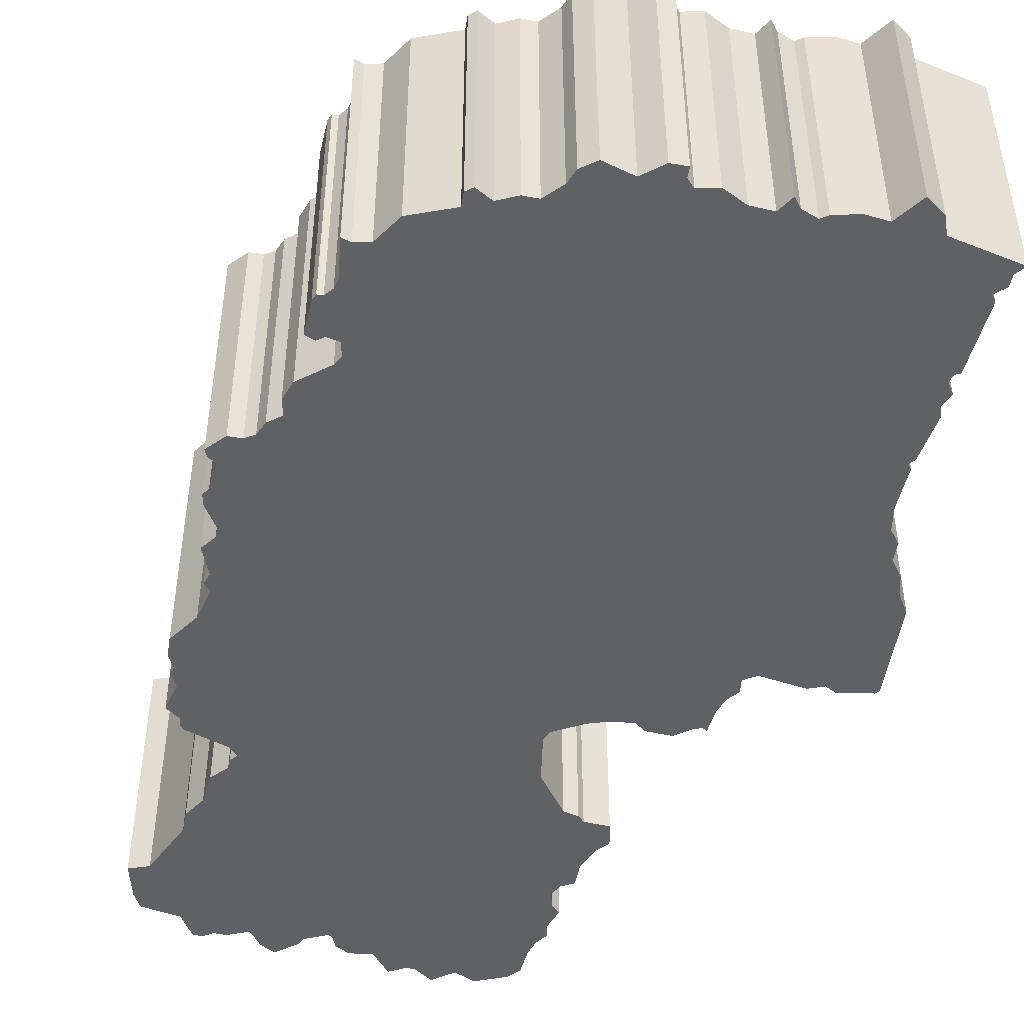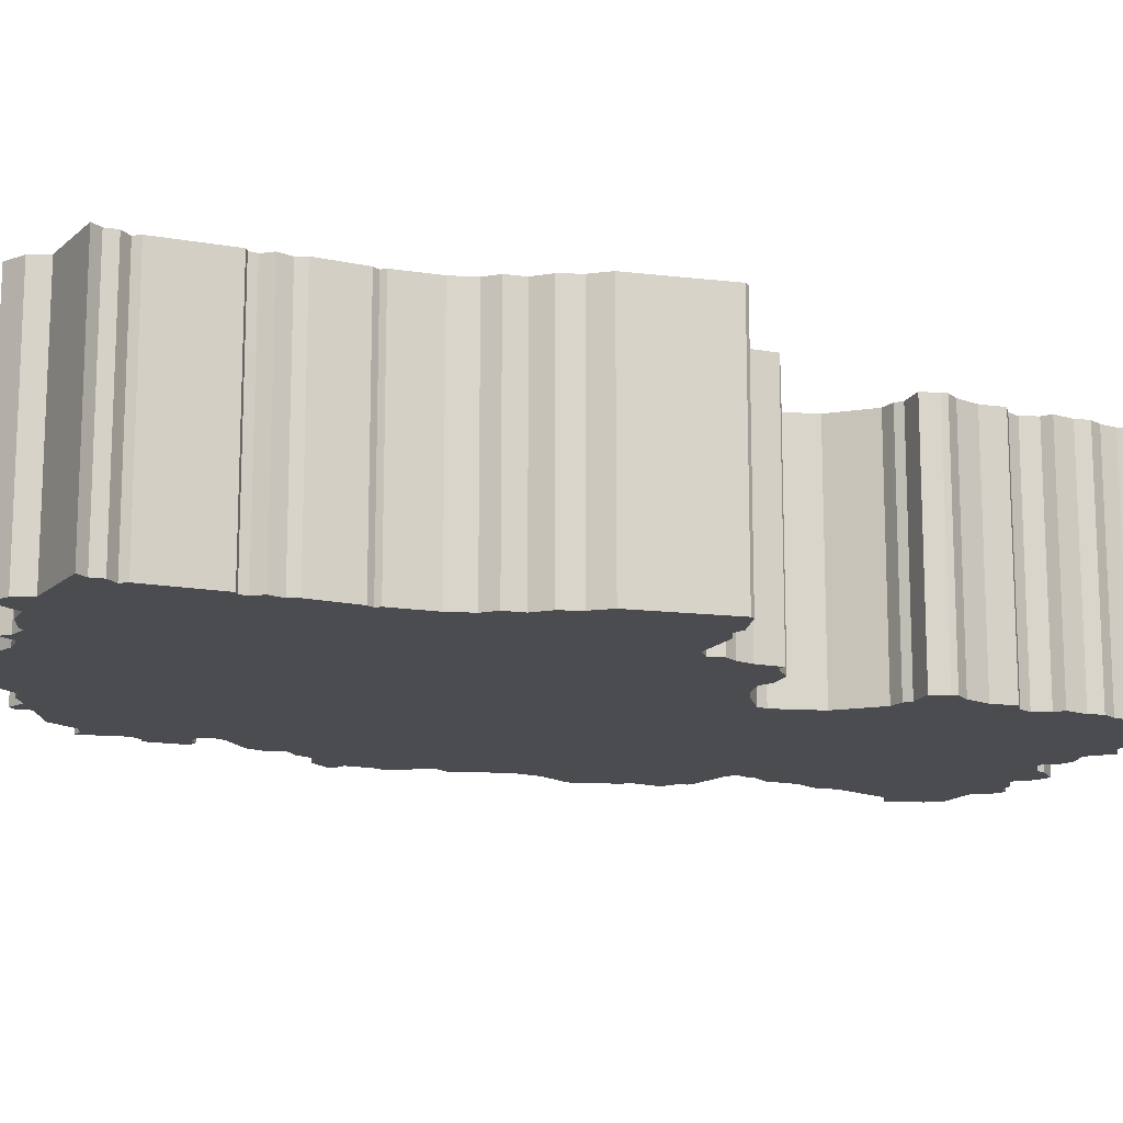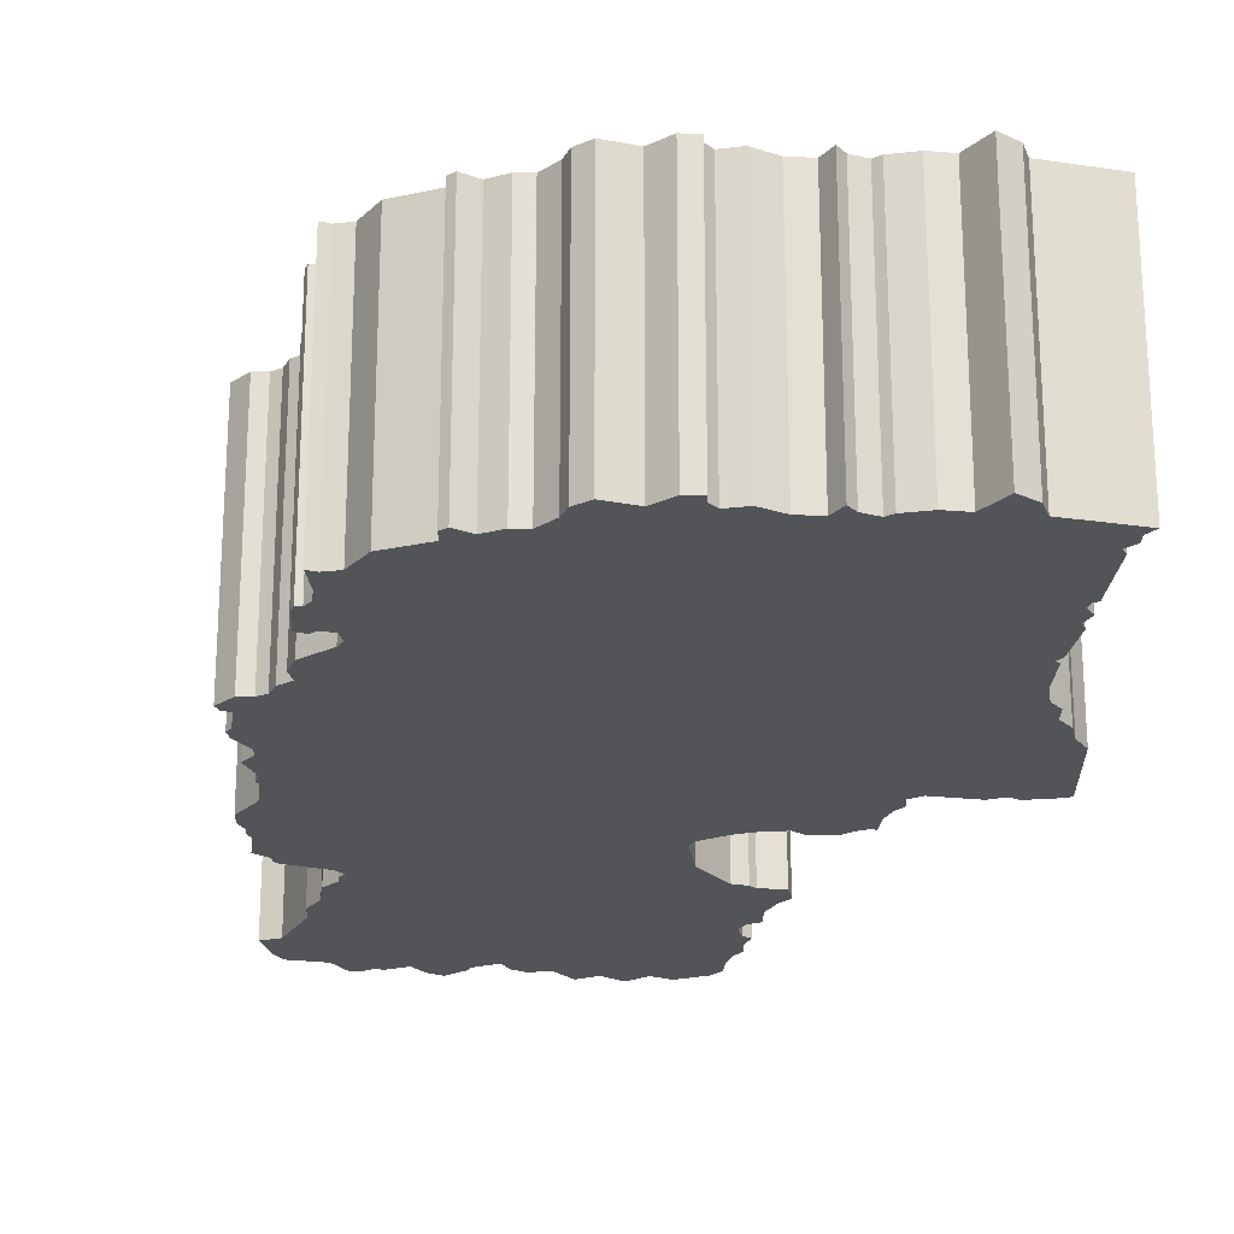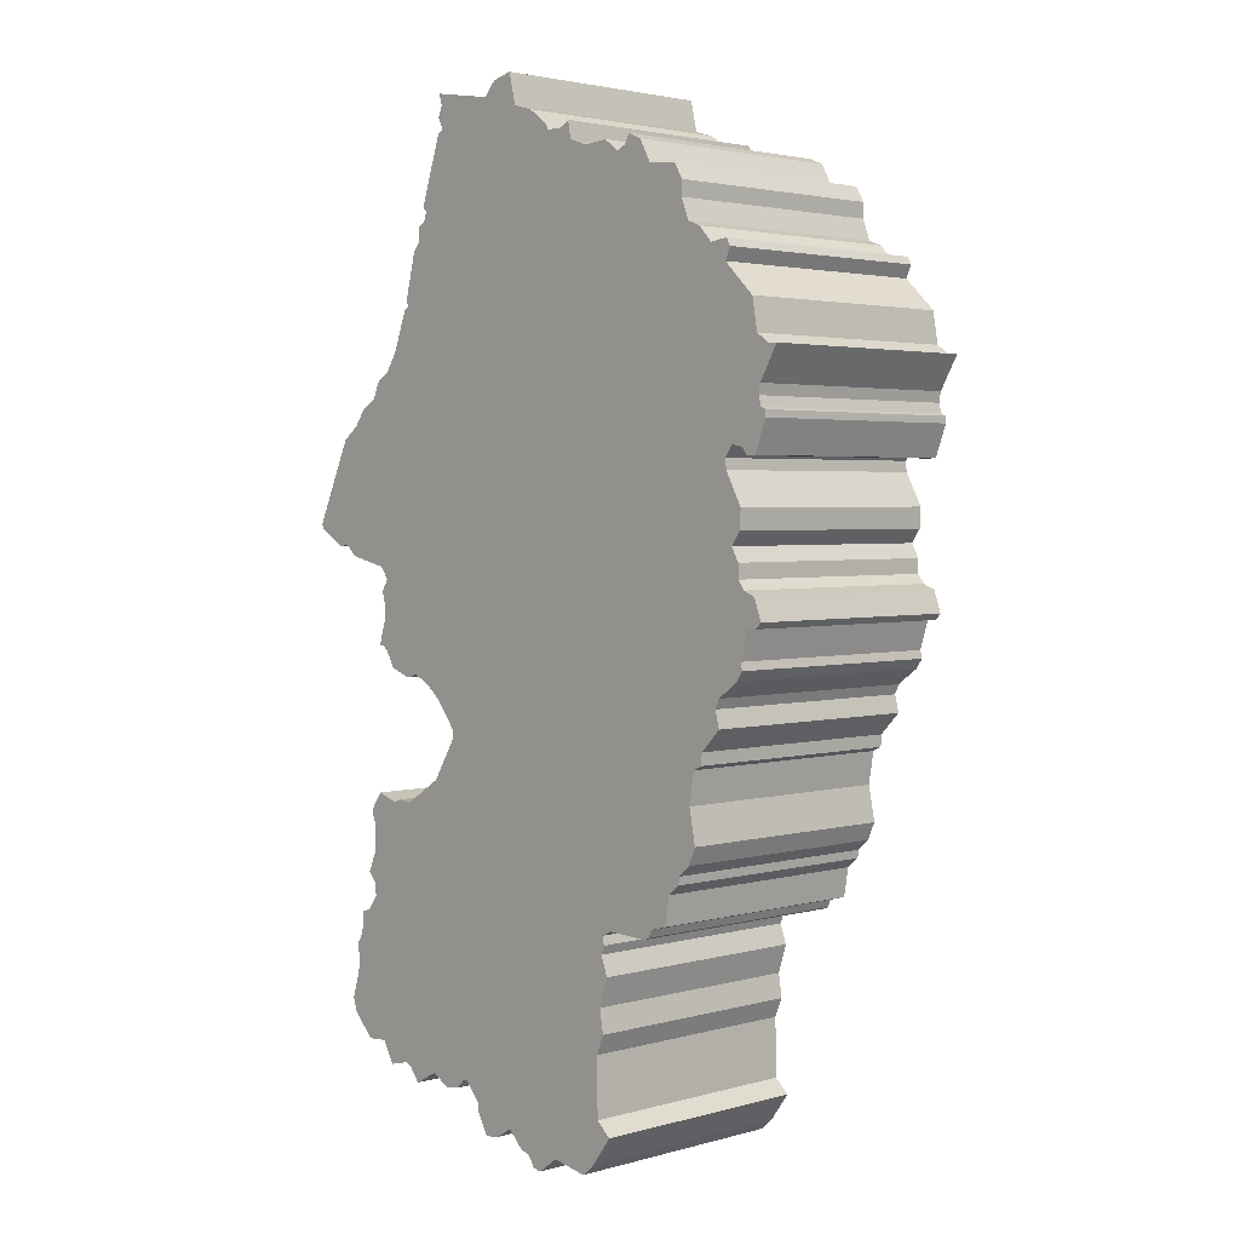
<metadata>
{"format":"obj","ext":"obj","renderer":"f3d","projection":"perspective","resolution":1024,"background":"white","views":[{"elev":-48.1,"azim":146.6,"up":"+Z"},{"elev":-15.1,"azim":-129.3,"up":"+Z"},{"elev":-23.2,"azim":156.3,"up":"+Z"},{"elev":2.8,"azim":46.2,"up":"+Y"}]}
</metadata>
<code>
v -11.42 7.351 0
v -10.7 7.872 0
v -10.19 8.579 0
v -9.493 8.996 0
v -9.177 9.716 0
v -8.594 10.05 0
v -8.062 10.9 0
v -7.438 12.54 0
v -7.231 12.66 0
v -7.31 12.96 0
v -6.826 14.83 0
v -6.549 15.16 0
v -6.545 15.77 0
v -6.121 16.07 0
v -6.066 16.41 0
v -6.223 16.58 0
v -5.285 19.38 0
v -5.017 19.57 0
v -5.238 20.06 0
v -5.053 20.52 0
v -5.207 21 0
v -2.382 20.53 0
v -1.859 21.12 0
v -0.9521 21.34 0
v -0.6373 20.02 0
v 0.2476 19.77 0
v 1.077 19.18 0
v 1.265 18.89 0
v 1.951 18.88 0
v 2.388 19.13 0
v 2.514 18.39 0
v 3.373 18.1 0
v 4.413 18.19 0
v 5.092 17.71 0
v 5.496 17.91 0
v 5.672 18.29 0
v 6.287 18.03 0
v 6.778 17.12 0
v 8.053 17 0
v 8.437 16.35 0
v 8.42 15.72 0
v 8.75 14.85 0
v 9.323 14.62 0
v 9.89 14 0
v 10.66 14.1 0
v 10.83 13.78 0
v 10.6 13.27 0
v 11.91 11.99 0
v 12.15 10.67 0
v 12.68 10.3 0
v 13.08 10.29 0
v 12.3 8.917 0
v 12.23 8.486 0
v 12.35 8.08 0
v 12.56 7.983 0
v 12.56 7.702 0
v 12.08 6.399 0
v 11.64 6.394 0
v 11.45 6.696 0
v 10.94 6.784 0
v 10.62 6.31 0
v 10.66 5.883 0
v 11.37 4.559 0
v 11.32 3.724 0
v 10.94 3.171 0
v 11.27 2.596 0
v 11.27 1.998 0
v 11.54 1.621 0
v 12.05 1.408 0
v 12.37 0.5113 0
v 12.12 0.2609 0
v 11.74 0.2428 0
v 11.4 -0.9167 0
v 11.47 -1.245 0
v 11.21 -1.641 0
v 10.32 -2.288 0
v 10.15 -2.683 0
v 10.33 -3.398 0
v 9.48 -4.284 0
v 9.448 -4.78 0
v 9.074 -4.963 0
v 8.857 -6.3 0
v 9.14 -7.756 0
v 8.821 -8.48 0
v 8.34 -8.916 0
v 8.301 -9.253 0
v 7.802 -9.668 0
v 7.605 -10.87 0
v 6.892 -11.06 0
v 6.748 -11.38 0
v 6.519 -11.48 0
v 4.696 -11.4 0
v 4.259 -11.61 0
v 4.347 -11.98 0
v 4.209 -12.35 0
v 4.495 -13.17 0
v 4.117 -14.39 0
v 4.281 -15.4 0
v 3.939 -16.22 0
v 3.994 -18.71 0
v 4.622 -19.29 0
v 3.742 -20.5 0
v 3.178 -20.98 0
v 1.616 -20.67 0
v 0.7024 -21.34 0
v 0.3298 -21.24 0
v 0.06466 -20.83 0
v -0.413 -20.65 0
v -1.061 -19.98 0
v -1.804 -20.45 0
v -2.482 -20.54 0
v -3.007 -19.59 0
v -3 -19.25 0
v -3.679 -18.5 0
v -3.884 -18.52 0
v -4.266 -18.91 0
v -4.923 -19 0
v -5.735 -18.53 0
v -6.798 -19.13 0
v -7.238 -18.57 0
v -7.56 -18.41 0
v -8.475 -18.63 0
v -9.01 -17.72 0
v -9.922 -17.77 0
v -10.87 -16.82 0
v -11.07 -16.2 0
v -10.73 -15.18 0
v -10.64 -14.49 0
v -10.76 -13.9 0
v -10.45 -13.39 0
v -10.38 -12.46 0
v -9.945 -12.3 0
v -9.513 -11.73 0
v -9.57 -11.17 0
v -9.924 -10.72 0
v -9.53 -9.78 0
v -9.524 -8.757 0
v -9.718 -8.177 0
v -9.622 -7.94 0
v -9.193 -7.34 0
v -8.234 -7.668 0
v -7.901 -7.516 0
v -7.281 -7.596 0
v -5.557 -6.517 0
v -4.517 -4.818 0
v -4.514 -4.37 0
v -5.358 -3.281 0
v -6.016 -2.715 0
v -6.802 -2.299 0
v -7.331 -2.449 0
v -8.297 -2.101 0
v -8.688 -1.429 0
v -8.96 -1.179 0
v -9.173 -1.216 0
v -8.854 -0.2185 0
v -8.816 0.4714 0
v -8.973 1.034 0
v -8.676 1.551 0
v -9.033 2.052 0
v -10.85 2.472 0
v -11.33 2.932 0
v -11.82 2.877 0
v -13 3.602 0
v -13.08 3.803 0
v -11.42 7.351 10
v -10.7 7.872 10
v -10.19 8.579 10
v -9.493 8.996 10
v -9.177 9.716 10
v -8.594 10.05 10
v -8.062 10.9 10
v -7.438 12.54 10
v -7.231 12.66 10
v -7.31 12.96 10
v -6.826 14.83 10
v -6.549 15.16 10
v -6.545 15.77 10
v -6.121 16.07 10
v -6.066 16.41 10
v -6.223 16.58 10
v -5.285 19.38 10
v -5.017 19.57 10
v -5.238 20.06 10
v -5.053 20.52 10
v -5.207 21 10
v -2.382 20.53 10
v -1.859 21.12 10
v -0.9521 21.34 10
v -0.6373 20.02 10
v 0.2476 19.77 10
v 1.077 19.18 10
v 1.265 18.89 10
v 1.951 18.88 10
v 2.388 19.13 10
v 2.514 18.39 10
v 3.373 18.1 10
v 4.413 18.19 10
v 5.092 17.71 10
v 5.496 17.91 10
v 5.672 18.29 10
v 6.287 18.03 10
v 6.778 17.12 10
v 8.053 17 10
v 8.437 16.35 10
v 8.42 15.72 10
v 8.75 14.85 10
v 9.323 14.62 10
v 9.89 14 10
v 10.66 14.1 10
v 10.83 13.78 10
v 10.6 13.27 10
v 11.91 11.99 10
v 12.15 10.67 10
v 12.68 10.3 10
v 13.08 10.29 10
v 12.3 8.917 10
v 12.23 8.486 10
v 12.35 8.08 10
v 12.56 7.983 10
v 12.56 7.702 10
v 12.08 6.399 10
v 11.64 6.394 10
v 11.45 6.696 10
v 10.94 6.784 10
v 10.62 6.31 10
v 10.66 5.883 10
v 11.37 4.559 10
v 11.32 3.724 10
v 10.94 3.171 10
v 11.27 2.596 10
v 11.27 1.998 10
v 11.54 1.621 10
v 12.05 1.408 10
v 12.37 0.5113 10
v 12.12 0.2609 10
v 11.74 0.2428 10
v 11.4 -0.9167 10
v 11.47 -1.245 10
v 11.21 -1.641 10
v 10.32 -2.288 10
v 10.15 -2.683 10
v 10.33 -3.398 10
v 9.48 -4.284 10
v 9.448 -4.78 10
v 9.074 -4.963 10
v 8.857 -6.3 10
v 9.14 -7.756 10
v 8.821 -8.48 10
v 8.34 -8.916 10
v 8.301 -9.253 10
v 7.802 -9.668 10
v 7.605 -10.87 10
v 6.892 -11.06 10
v 6.748 -11.38 10
v 6.519 -11.48 10
v 4.696 -11.4 10
v 4.259 -11.61 10
v 4.347 -11.98 10
v 4.209 -12.35 10
v 4.495 -13.17 10
v 4.117 -14.39 10
v 4.281 -15.4 10
v 3.939 -16.22 10
v 3.994 -18.71 10
v 4.622 -19.29 10
v 3.742 -20.5 10
v 3.178 -20.98 10
v 1.616 -20.67 10
v 0.7024 -21.34 10
v 0.3298 -21.24 10
v 0.06466 -20.83 10
v -0.413 -20.65 10
v -1.061 -19.98 10
v -1.804 -20.45 10
v -2.482 -20.54 10
v -3.007 -19.59 10
v -3 -19.25 10
v -3.679 -18.5 10
v -3.884 -18.52 10
v -4.266 -18.91 10
v -4.923 -19 10
v -5.735 -18.53 10
v -6.798 -19.13 10
v -7.238 -18.57 10
v -7.56 -18.41 10
v -8.475 -18.63 10
v -9.01 -17.72 10
v -9.922 -17.77 10
v -10.87 -16.82 10
v -11.07 -16.2 10
v -10.73 -15.18 10
v -10.64 -14.49 10
v -10.76 -13.9 10
v -10.45 -13.39 10
v -10.38 -12.46 10
v -9.945 -12.3 10
v -9.513 -11.73 10
v -9.57 -11.17 10
v -9.924 -10.72 10
v -9.53 -9.78 10
v -9.524 -8.757 10
v -9.718 -8.177 10
v -9.622 -7.94 10
v -9.193 -7.34 10
v -8.234 -7.668 10
v -7.901 -7.516 10
v -7.281 -7.596 10
v -5.557 -6.517 10
v -4.517 -4.818 10
v -4.514 -4.37 10
v -5.358 -3.281 10
v -6.016 -2.715 10
v -6.802 -2.299 10
v -7.331 -2.449 10
v -8.297 -2.101 10
v -8.688 -1.429 10
v -8.96 -1.179 10
v -9.173 -1.216 10
v -8.854 -0.2185 10
v -8.816 0.4714 10
v -8.973 1.034 10
v -8.676 1.551 10
v -9.033 2.052 10
v -10.85 2.472 10
v -11.33 2.932 10
v -11.82 2.877 10
v -13 3.602 10
v -13.08 3.803 10
f 163 164 1
f 161 162 163
f 159 160 161
f 156 157 158
f 153 154 155
f 150 151 152
f 141 142 143
f 139 140 141
f 137 138 139
f 134 135 136
f 130 131 132
f 128 129 130
f 125 126 127
f 123 124 125
f 121 122 123
f 118 119 120
f 116 117 118
f 111 112 113
f 109 110 111
f 107 108 109
f 105 106 107
f 102 103 104
f 100 101 102
f 97 98 99
f 95 96 97
f 93 94 95
f 90 91 92
f 87 88 89
f 85 86 87
f 83 84 85
f 79 80 81
f 77 78 79
f 74 75 76
f 70 71 72
f 68 69 70
f 65 66 67
f 63 64 65
f 57 58 59
f 55 56 57
f 50 51 52
f 47 48 49
f 45 46 47
f 42 43 44
f 39 40 41
f 36 37 38
f 32 33 34
f 29 30 31
f 26 27 28
f 23 24 25
f 20 21 22
f 18 19 20
f 16 17 18
f 12 13 14
f 10 11 12
f 7 8 9
f 4 5 6
f 2 3 4
f 163 1 2
f 159 161 163
f 155 156 158
f 152 153 155
f 149 150 152
f 139 141 143
f 133 134 136
f 130 132 133
f 127 128 130
f 123 125 127
f 118 120 121
f 115 116 118
f 109 111 113
f 104 105 107
f 100 102 104
f 95 97 99
f 89 90 92
f 83 85 87
f 77 79 81
f 73 74 76
f 68 70 72
f 62 63 65
f 55 57 59
f 49 50 52
f 44 45 47
f 38 39 41
f 35 36 38
f 28 29 31
f 25 26 28
f 22 23 25
f 18 20 22
f 15 16 18
f 10 12 14
f 163 2 4
f 152 155 158
f 137 139 143
f 133 136 137
f 127 130 133
f 121 123 127
f 115 118 121
f 109 113 114
f 104 107 109
f 99 100 104
f 93 95 99
f 87 89 92
f 82 83 87
f 76 77 81
f 72 73 76
f 67 68 72
f 55 59 60
f 49 52 53
f 44 47 49
f 38 41 42
f 34 35 38
f 22 25 28
f 15 18 22
f 9 10 14
f 163 4 6
f 149 152 158
f 133 137 143
f 121 127 133
f 114 115 121
f 104 109 114
f 93 99 104
f 87 92 93
f 81 82 87
f 67 72 76
f 54 55 60
f 44 49 53
f 34 38 42
f 15 22 28
f 159 163 6
f 148 149 158
f 133 143 144
f 114 121 133
f 93 104 114
f 81 87 93
f 67 76 81
f 53 54 60
f 42 44 53
f 32 34 42
f 15 28 31
f 159 6 7
f 147 148 158
f 114 133 144
f 81 93 114
f 65 67 81
f 42 53 60
f 31 32 42
f 14 15 31
f 159 7 9
f 146 147 158
f 114 144 145
f 65 81 114
f 42 60 61
f 14 31 42
f 159 9 14
f 114 145 146
f 62 65 114
f 42 61 62
f 159 14 42
f 62 114 146
f 159 42 62
f 62 146 158
f 158 159 62
f 165 328 327
f 327 326 325
f 325 324 323
f 322 321 320
f 319 318 317
f 316 315 314
f 307 306 305
f 305 304 303
f 303 302 301
f 300 299 298
f 296 295 294
f 294 293 292
f 291 290 289
f 289 288 287
f 287 286 285
f 284 283 282
f 282 281 280
f 277 276 275
f 275 274 273
f 273 272 271
f 271 270 269
f 268 267 266
f 266 265 264
f 263 262 261
f 261 260 259
f 259 258 257
f 256 255 254
f 253 252 251
f 251 250 249
f 249 248 247
f 245 244 243
f 243 242 241
f 240 239 238
f 236 235 234
f 234 233 232
f 231 230 229
f 229 228 227
f 223 222 221
f 221 220 219
f 216 215 214
f 213 212 211
f 211 210 209
f 208 207 206
f 205 204 203
f 202 201 200
f 198 197 196
f 195 194 193
f 192 191 190
f 189 188 187
f 186 185 184
f 184 183 182
f 182 181 180
f 178 177 176
f 176 175 174
f 173 172 171
f 170 169 168
f 168 167 166
f 166 165 327
f 327 325 323
f 322 320 319
f 319 317 316
f 316 314 313
f 307 305 303
f 300 298 297
f 297 296 294
f 294 292 291
f 291 289 287
f 285 284 282
f 282 280 279
f 277 275 273
f 271 269 268
f 268 266 264
f 263 261 259
f 256 254 253
f 251 249 247
f 245 243 241
f 240 238 237
f 236 234 232
f 229 227 226
f 223 221 219
f 216 214 213
f 211 209 208
f 205 203 202
f 202 200 199
f 195 193 192
f 192 190 189
f 189 187 186
f 186 184 182
f 182 180 179
f 178 176 174
f 168 166 327
f 322 319 316
f 307 303 301
f 301 300 297
f 297 294 291
f 291 287 285
f 285 282 279
f 278 277 273
f 273 271 268
f 268 264 263
f 263 259 257
f 256 253 251
f 251 247 246
f 245 241 240
f 240 237 236
f 236 232 231
f 224 223 219
f 217 216 213
f 213 211 208
f 206 205 202
f 202 199 198
f 192 189 186
f 186 182 179
f 178 174 173
f 170 168 327
f 322 316 313
f 307 301 297
f 297 291 285
f 285 279 278
f 278 273 268
f 268 263 257
f 257 256 251
f 251 246 245
f 240 236 231
f 224 219 218
f 217 213 208
f 206 202 198
f 192 186 179
f 170 327 323
f 322 313 312
f 308 307 297
f 297 285 278
f 278 268 257
f 257 251 245
f 245 240 231
f 224 218 217
f 217 208 206
f 206 198 196
f 195 192 179
f 171 170 323
f 322 312 311
f 308 297 278
f 278 257 245
f 245 231 229
f 224 217 206
f 206 196 195
f 195 179 178
f 173 171 323
f 322 311 310
f 309 308 278
f 278 245 229
f 225 224 206
f 206 195 178
f 178 173 323
f 310 309 278
f 278 229 226
f 226 225 206
f 206 178 323
f 310 278 226
f 226 206 323
f 322 310 226
f 226 323 322
f 165 166 1
f 1 166 2
f 166 167 2
f 2 167 3
f 167 168 3
f 3 168 4
f 168 169 4
f 4 169 5
f 169 170 5
f 5 170 6
f 170 171 6
f 6 171 7
f 171 172 7
f 7 172 8
f 172 173 8
f 8 173 9
f 173 174 9
f 9 174 10
f 174 175 10
f 10 175 11
f 175 176 11
f 11 176 12
f 176 177 12
f 12 177 13
f 177 178 13
f 13 178 14
f 178 179 14
f 14 179 15
f 179 180 15
f 15 180 16
f 180 181 16
f 16 181 17
f 181 182 17
f 17 182 18
f 182 183 18
f 18 183 19
f 183 184 19
f 19 184 20
f 184 185 20
f 20 185 21
f 185 186 21
f 21 186 22
f 186 187 22
f 22 187 23
f 187 188 23
f 23 188 24
f 188 189 24
f 24 189 25
f 189 190 25
f 25 190 26
f 190 191 26
f 26 191 27
f 191 192 27
f 27 192 28
f 192 193 28
f 28 193 29
f 193 194 29
f 29 194 30
f 194 195 30
f 30 195 31
f 195 196 31
f 31 196 32
f 196 197 32
f 32 197 33
f 197 198 33
f 33 198 34
f 198 199 34
f 34 199 35
f 199 200 35
f 35 200 36
f 200 201 36
f 36 201 37
f 201 202 37
f 37 202 38
f 202 203 38
f 38 203 39
f 203 204 39
f 39 204 40
f 204 205 40
f 40 205 41
f 205 206 41
f 41 206 42
f 206 207 42
f 42 207 43
f 207 208 43
f 43 208 44
f 208 209 44
f 44 209 45
f 209 210 45
f 45 210 46
f 210 211 46
f 46 211 47
f 211 212 47
f 47 212 48
f 212 213 48
f 48 213 49
f 213 214 49
f 49 214 50
f 214 215 50
f 50 215 51
f 215 216 51
f 51 216 52
f 216 217 52
f 52 217 53
f 217 218 53
f 53 218 54
f 218 219 54
f 54 219 55
f 219 220 55
f 55 220 56
f 220 221 56
f 56 221 57
f 221 222 57
f 57 222 58
f 222 223 58
f 58 223 59
f 223 224 59
f 59 224 60
f 224 225 60
f 60 225 61
f 225 226 61
f 61 226 62
f 226 227 62
f 62 227 63
f 227 228 63
f 63 228 64
f 228 229 64
f 64 229 65
f 229 230 65
f 65 230 66
f 230 231 66
f 66 231 67
f 231 232 67
f 67 232 68
f 232 233 68
f 68 233 69
f 233 234 69
f 69 234 70
f 234 235 70
f 70 235 71
f 235 236 71
f 71 236 72
f 236 237 72
f 72 237 73
f 237 238 73
f 73 238 74
f 238 239 74
f 74 239 75
f 239 240 75
f 75 240 76
f 240 241 76
f 76 241 77
f 241 242 77
f 77 242 78
f 242 243 78
f 78 243 79
f 243 244 79
f 79 244 80
f 244 245 80
f 80 245 81
f 245 246 81
f 81 246 82
f 246 247 82
f 82 247 83
f 247 248 83
f 83 248 84
f 248 249 84
f 84 249 85
f 249 250 85
f 85 250 86
f 250 251 86
f 86 251 87
f 251 252 87
f 87 252 88
f 252 253 88
f 88 253 89
f 253 254 89
f 89 254 90
f 254 255 90
f 90 255 91
f 255 256 91
f 91 256 92
f 256 257 92
f 92 257 93
f 257 258 93
f 93 258 94
f 258 259 94
f 94 259 95
f 259 260 95
f 95 260 96
f 260 261 96
f 96 261 97
f 261 262 97
f 97 262 98
f 262 263 98
f 98 263 99
f 263 264 99
f 99 264 100
f 264 265 100
f 100 265 101
f 265 266 101
f 101 266 102
f 266 267 102
f 102 267 103
f 267 268 103
f 103 268 104
f 268 269 104
f 104 269 105
f 269 270 105
f 105 270 106
f 270 271 106
f 106 271 107
f 271 272 107
f 107 272 108
f 272 273 108
f 108 273 109
f 273 274 109
f 109 274 110
f 274 275 110
f 110 275 111
f 275 276 111
f 111 276 112
f 276 277 112
f 112 277 113
f 277 278 113
f 113 278 114
f 278 279 114
f 114 279 115
f 279 280 115
f 115 280 116
f 280 281 116
f 116 281 117
f 281 282 117
f 117 282 118
f 282 283 118
f 118 283 119
f 283 284 119
f 119 284 120
f 284 285 120
f 120 285 121
f 285 286 121
f 121 286 122
f 286 287 122
f 122 287 123
f 287 288 123
f 123 288 124
f 288 289 124
f 124 289 125
f 289 290 125
f 125 290 126
f 290 291 126
f 126 291 127
f 291 292 127
f 127 292 128
f 292 293 128
f 128 293 129
f 293 294 129
f 129 294 130
f 294 295 130
f 130 295 131
f 295 296 131
f 131 296 132
f 296 297 132
f 132 297 133
f 297 298 133
f 133 298 134
f 298 299 134
f 134 299 135
f 299 300 135
f 135 300 136
f 300 301 136
f 136 301 137
f 301 302 137
f 137 302 138
f 302 303 138
f 138 303 139
f 303 304 139
f 139 304 140
f 304 305 140
f 140 305 141
f 305 306 141
f 141 306 142
f 306 307 142
f 142 307 143
f 307 308 143
f 143 308 144
f 308 309 144
f 144 309 145
f 309 310 145
f 145 310 146
f 310 311 146
f 146 311 147
f 311 312 147
f 147 312 148
f 312 313 148
f 148 313 149
f 313 314 149
f 149 314 150
f 314 315 150
f 150 315 151
f 315 316 151
f 151 316 152
f 316 317 152
f 152 317 153
f 317 318 153
f 153 318 154
f 318 319 154
f 154 319 155
f 319 320 155
f 155 320 156
f 320 321 156
f 156 321 157
f 321 322 157
f 157 322 158
f 322 323 158
f 158 323 159
f 323 324 159
f 159 324 160
f 324 325 160
f 160 325 161
f 325 326 161
f 161 326 162
f 326 327 162
f 162 327 163
f 328 165 164
f 164 165 1
f 327 328 163
f 163 328 164

</code>
